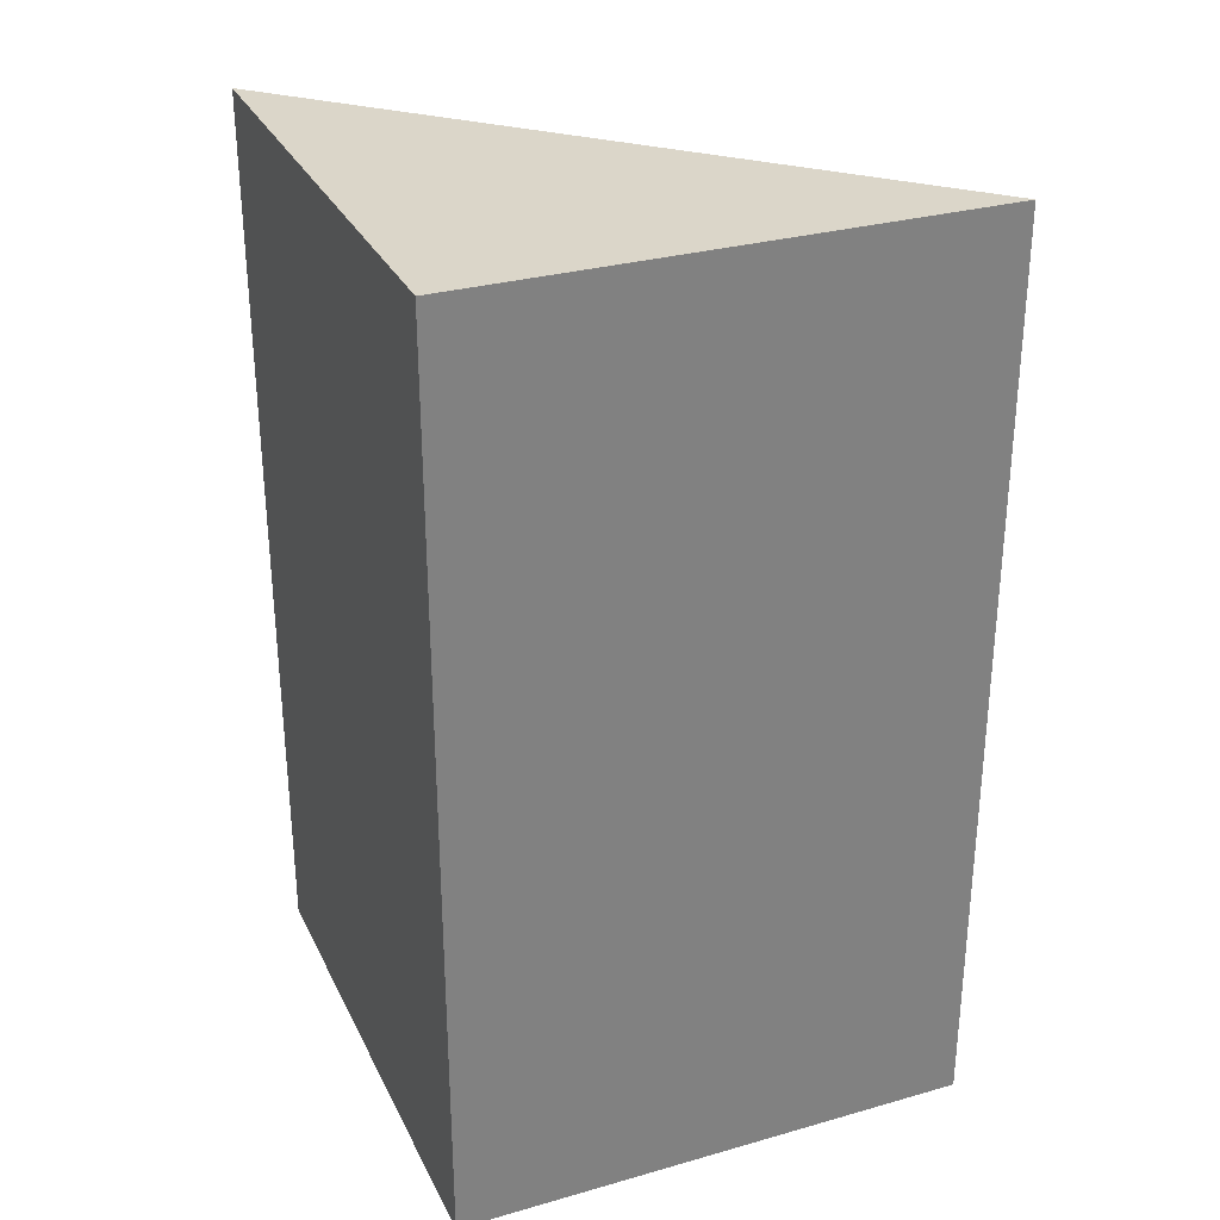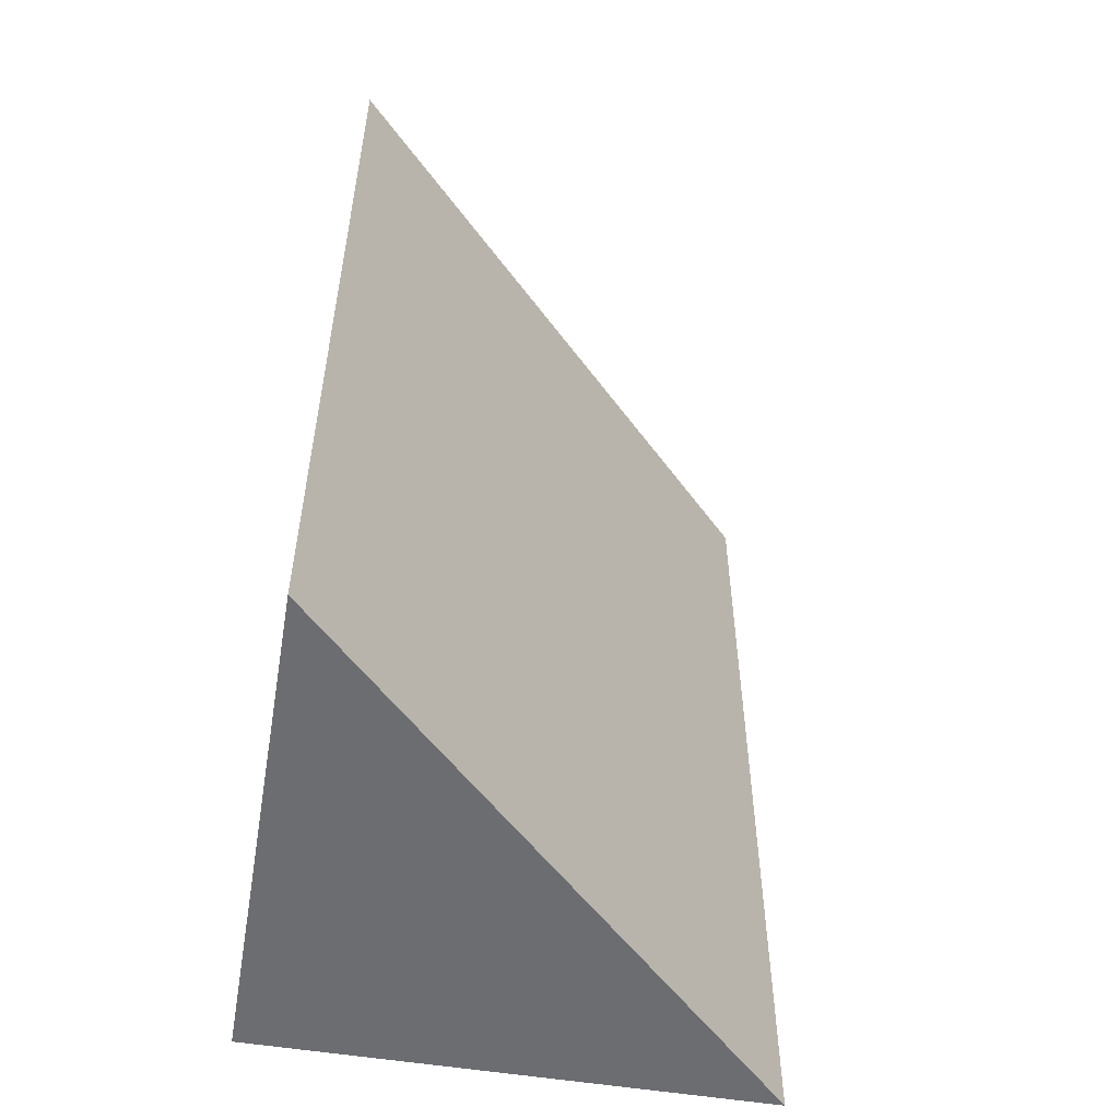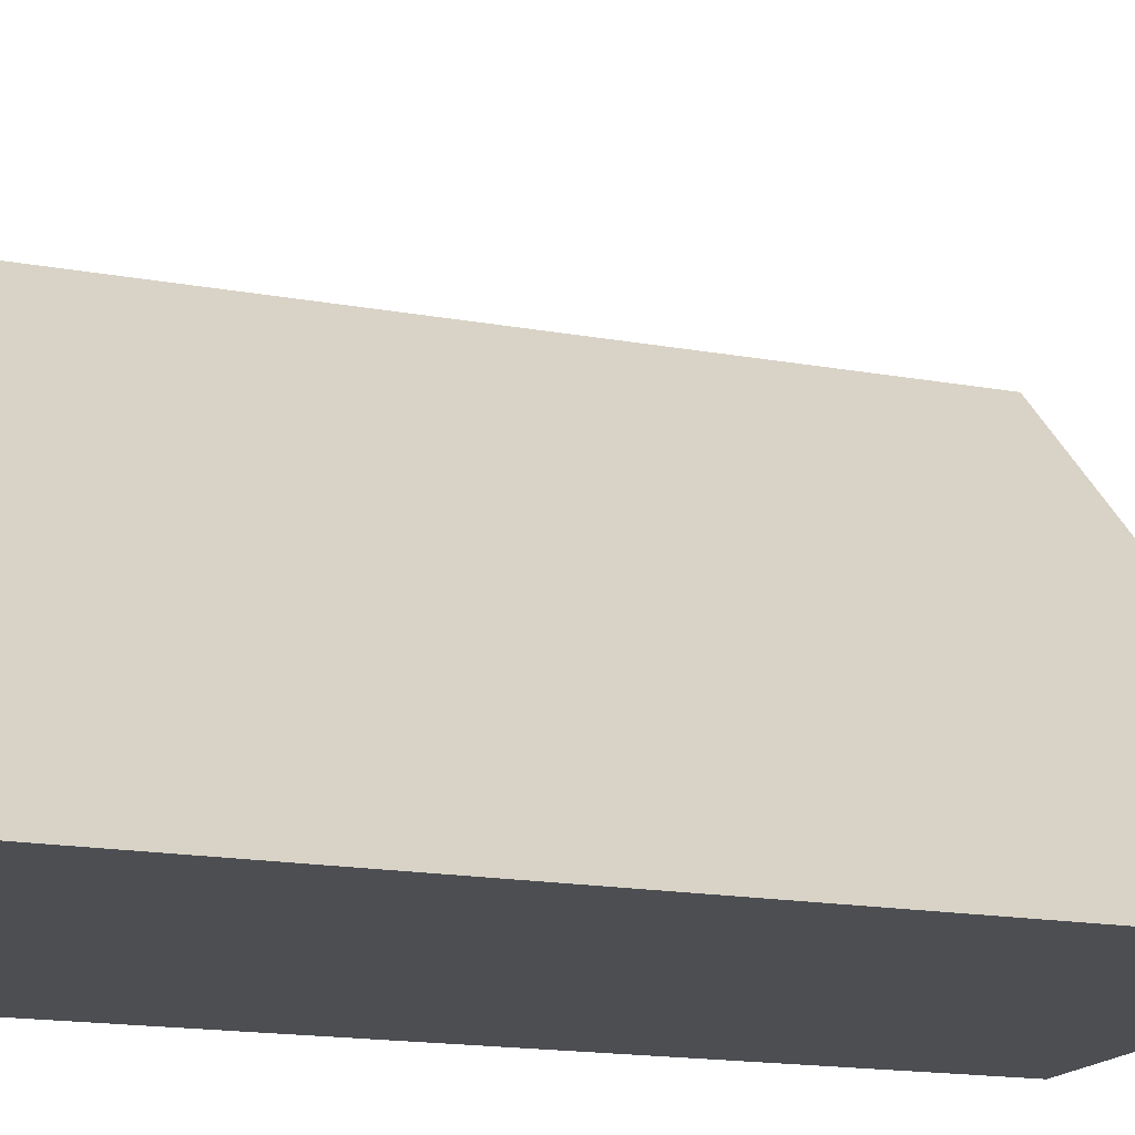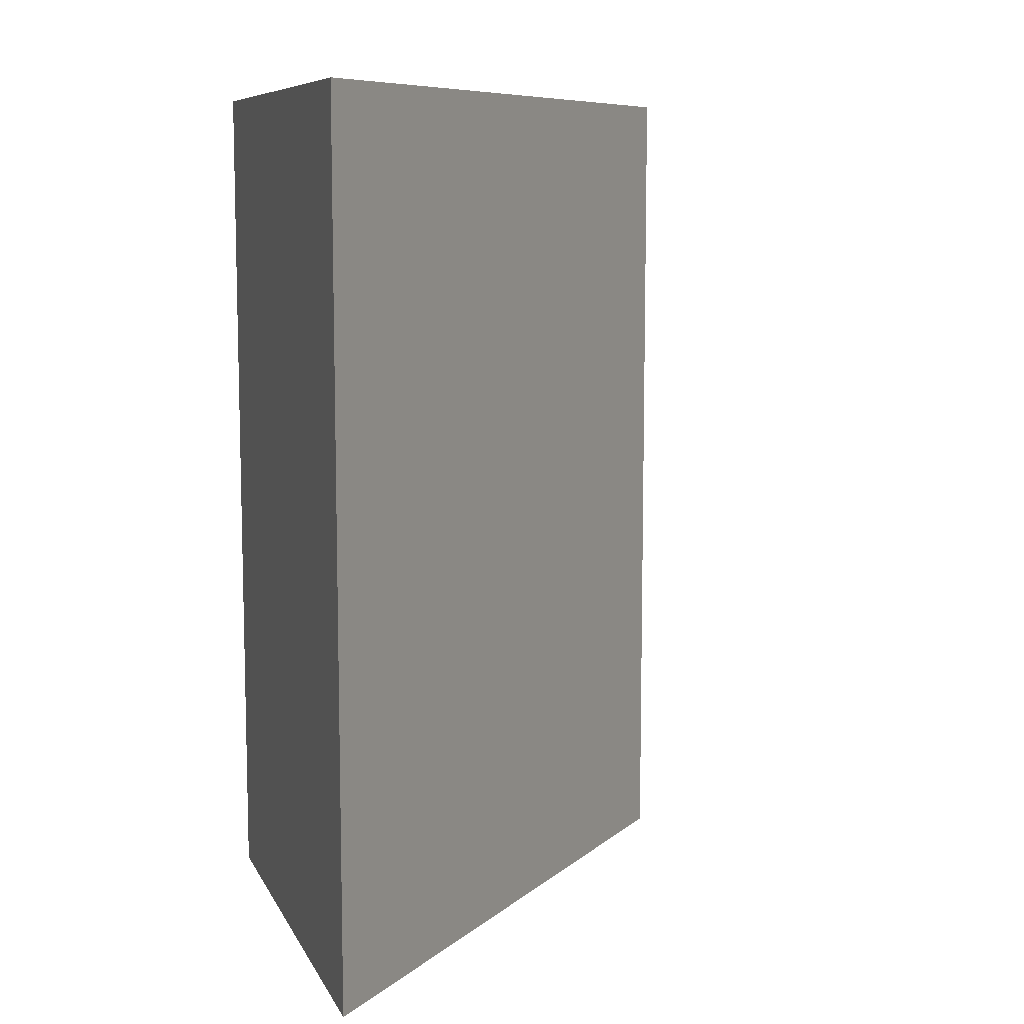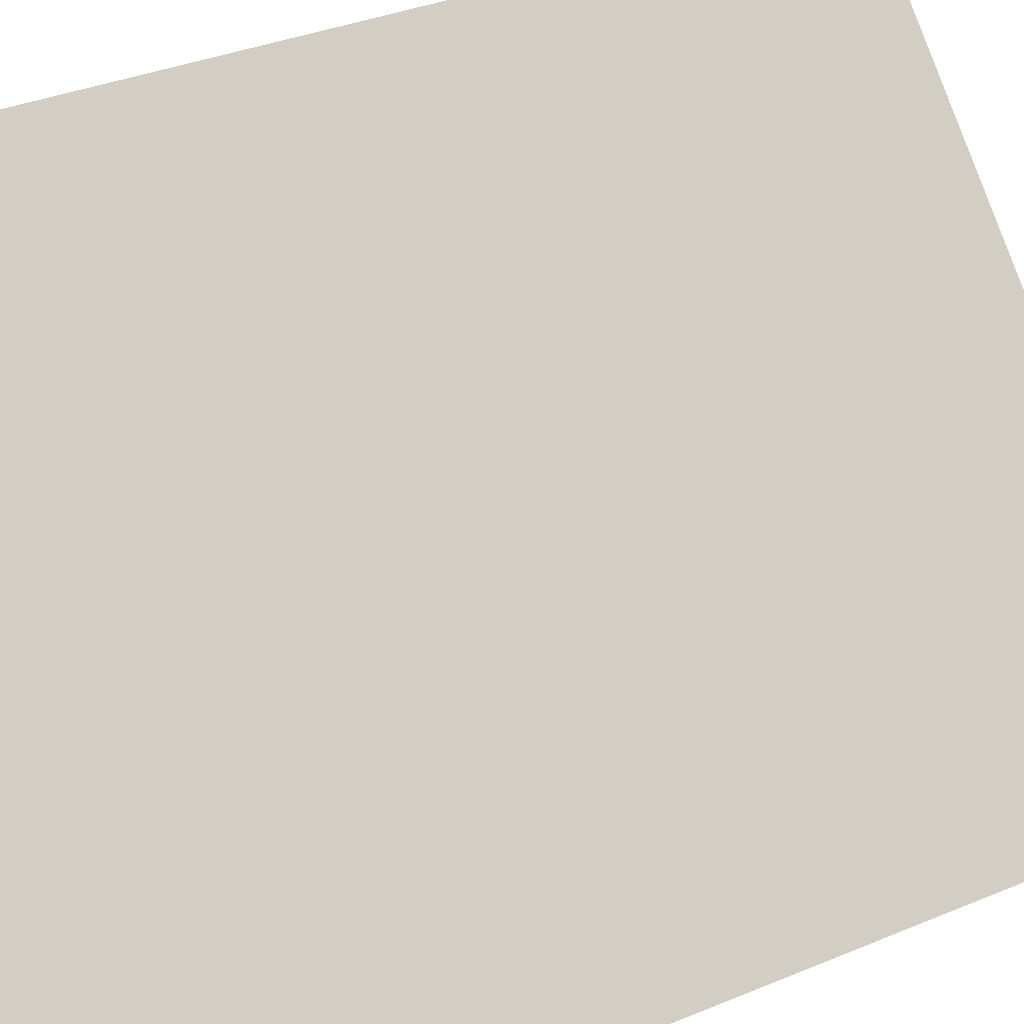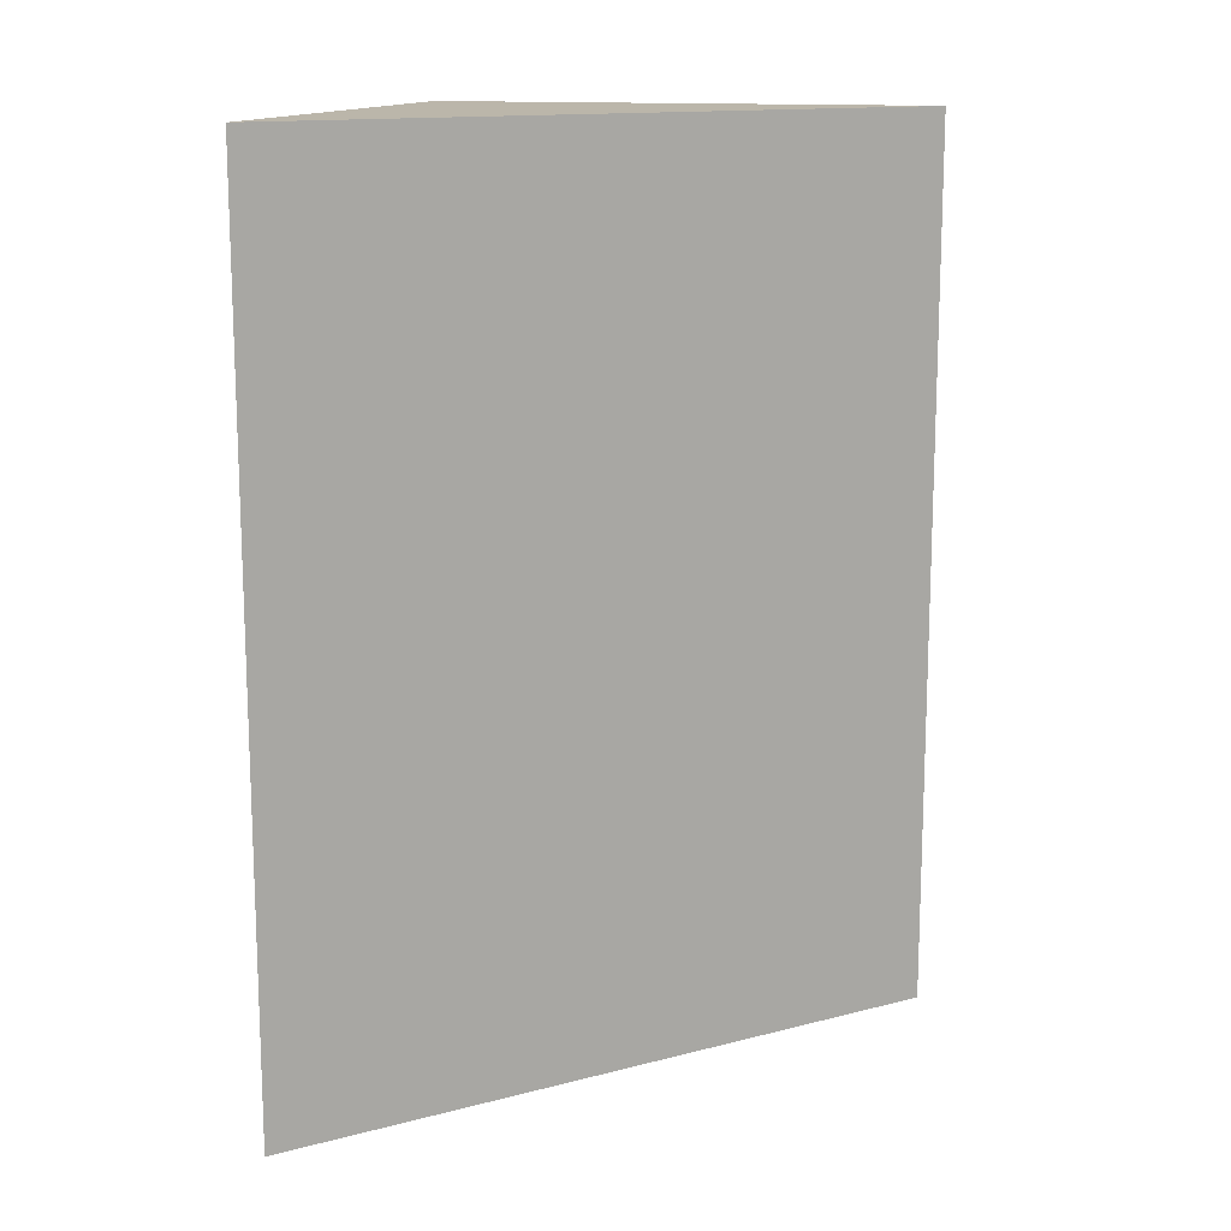
<metadata>
{"format":"obj","ext":"obj","renderer":"f3d","projection":"perspective","resolution":1024,"background":"white","views":[{"elev":30.1,"azim":-112.4,"up":"+Y"},{"elev":-54.0,"azim":-9.8,"up":"+Y"},{"elev":-16.8,"azim":69.8,"up":"+Z"},{"elev":8.9,"azim":-17.7,"up":"+Y"},{"elev":34.5,"azim":60.6,"up":"+Z"},{"elev":13.9,"azim":14.9,"up":"+Y"}]}
</metadata>
<code>
o model_5098
v -0.5 0 0.065
v 0.065 0 -0.5
v 0.065 1 -0.5
v -0.5 1 0.065
v -0.5 1 0.065
v 0.065 1 -0.5
v -0.5 1 -0.5
v -0.5 1 -0.5
v 0.065 1 -0.5
v 0.065 0 -0.5
v -0.5 0 -0.5
v -0.5 0 -0.5
v 0.065 0 -0.5
v -0.5 0 0.065
v -0.5 0 -0.5
v -0.5 0 0.065
v -0.5 1 0.065
v -0.5 1 -0.5
g surface_000
f 12 13 14
f 5 6 7
f 15 17 18
f 15 16 17
f 8 10 11
f 8 9 10
f 1 3 4
f 1 2 3

</code>
